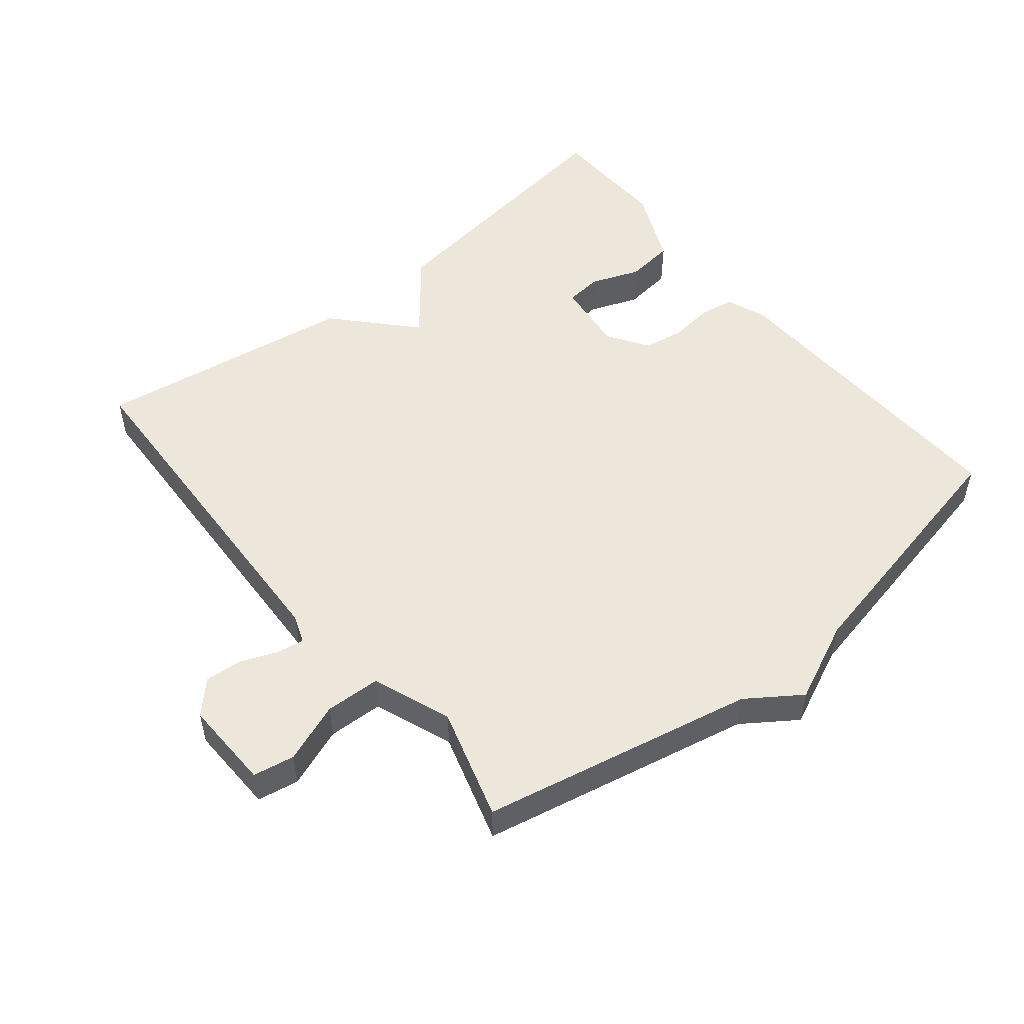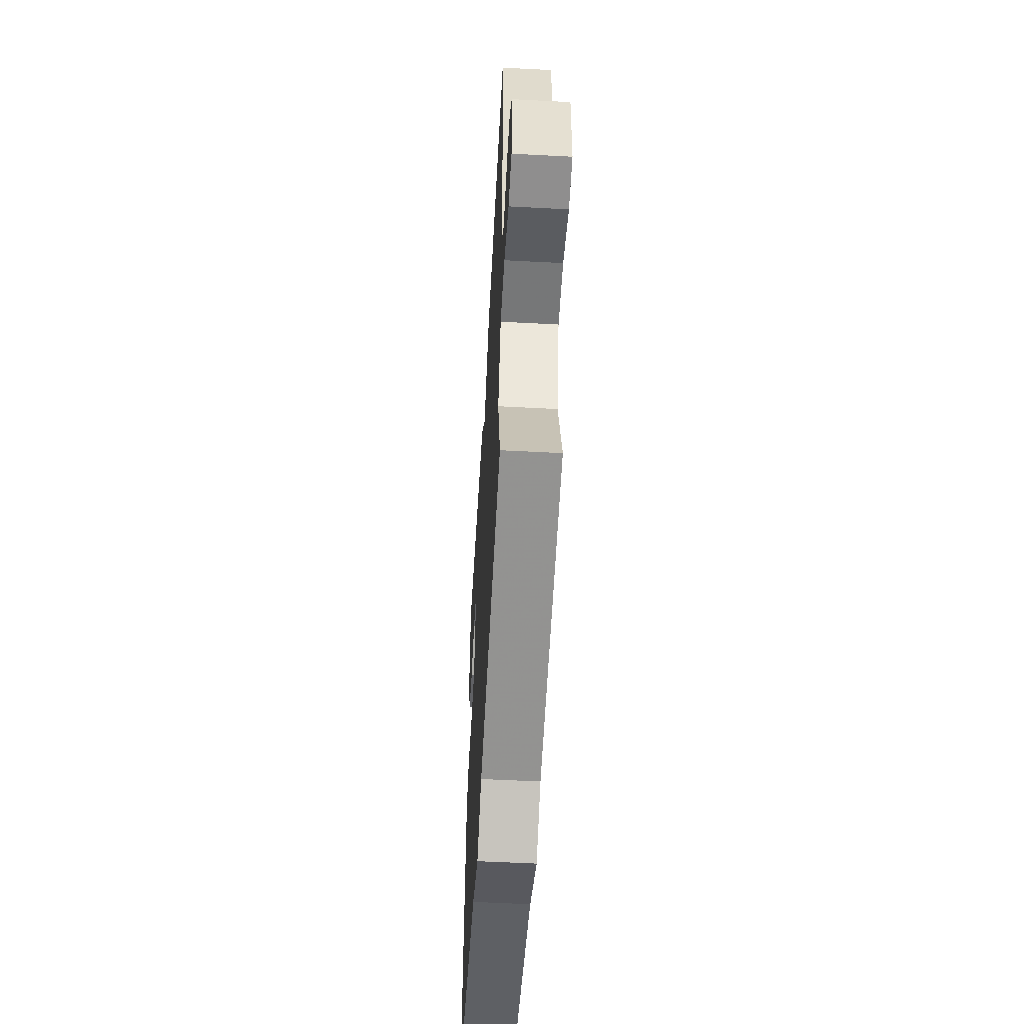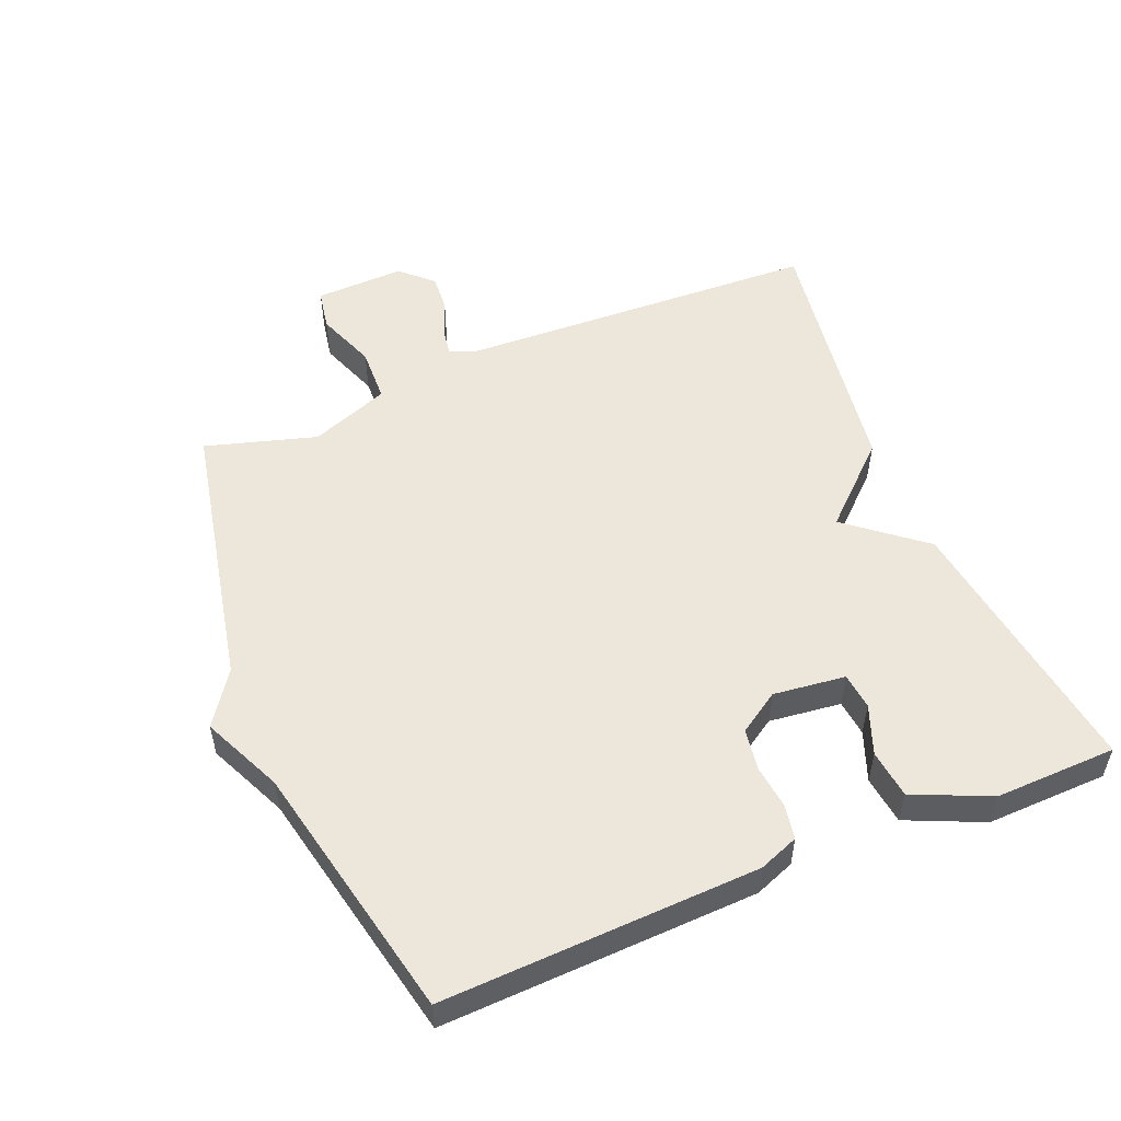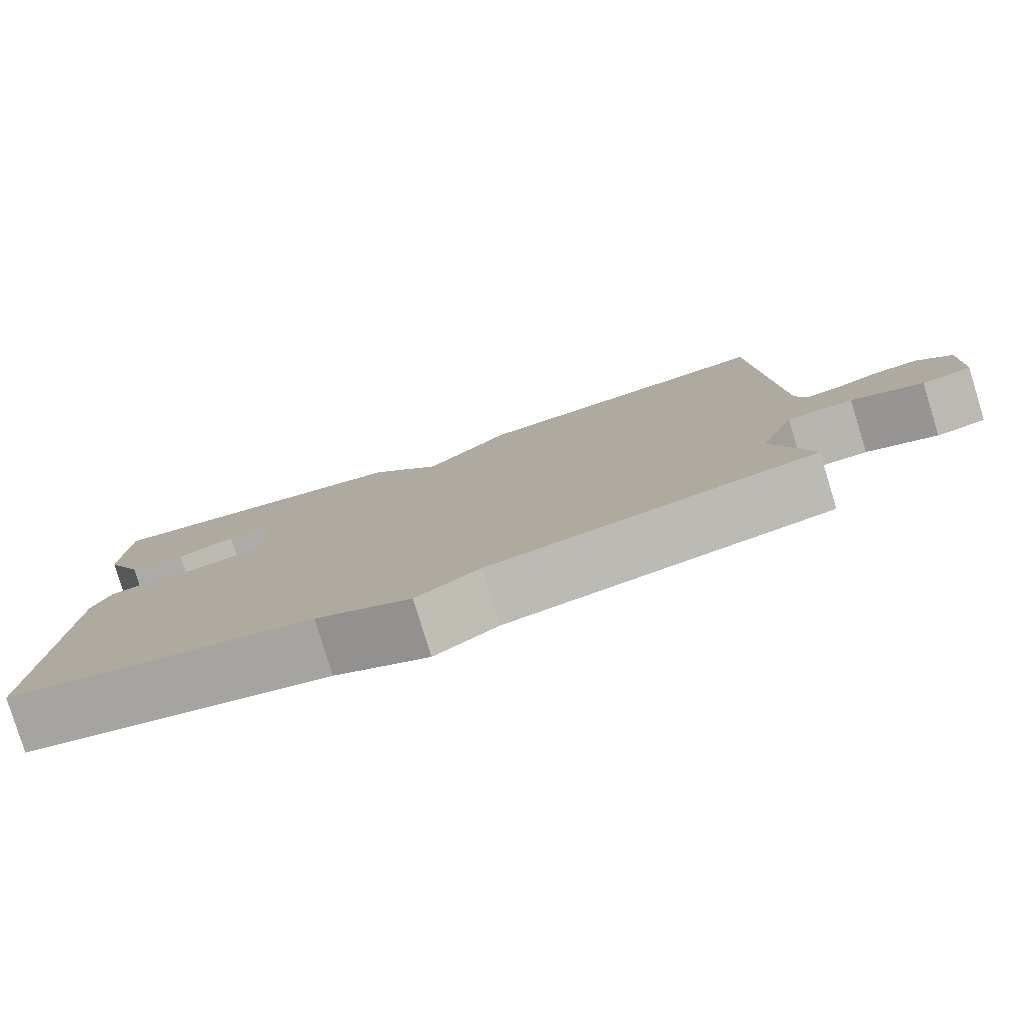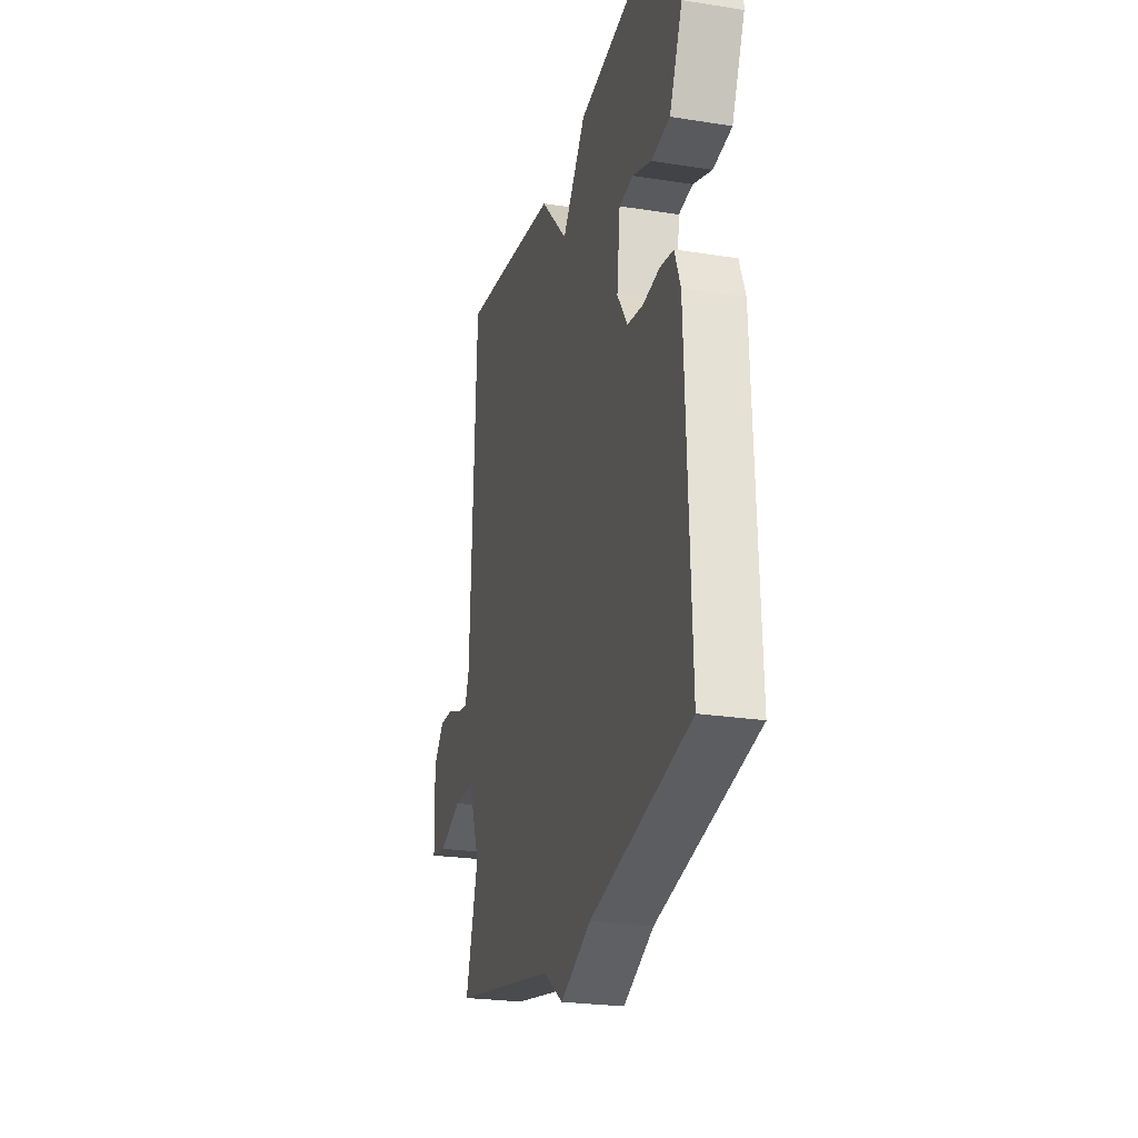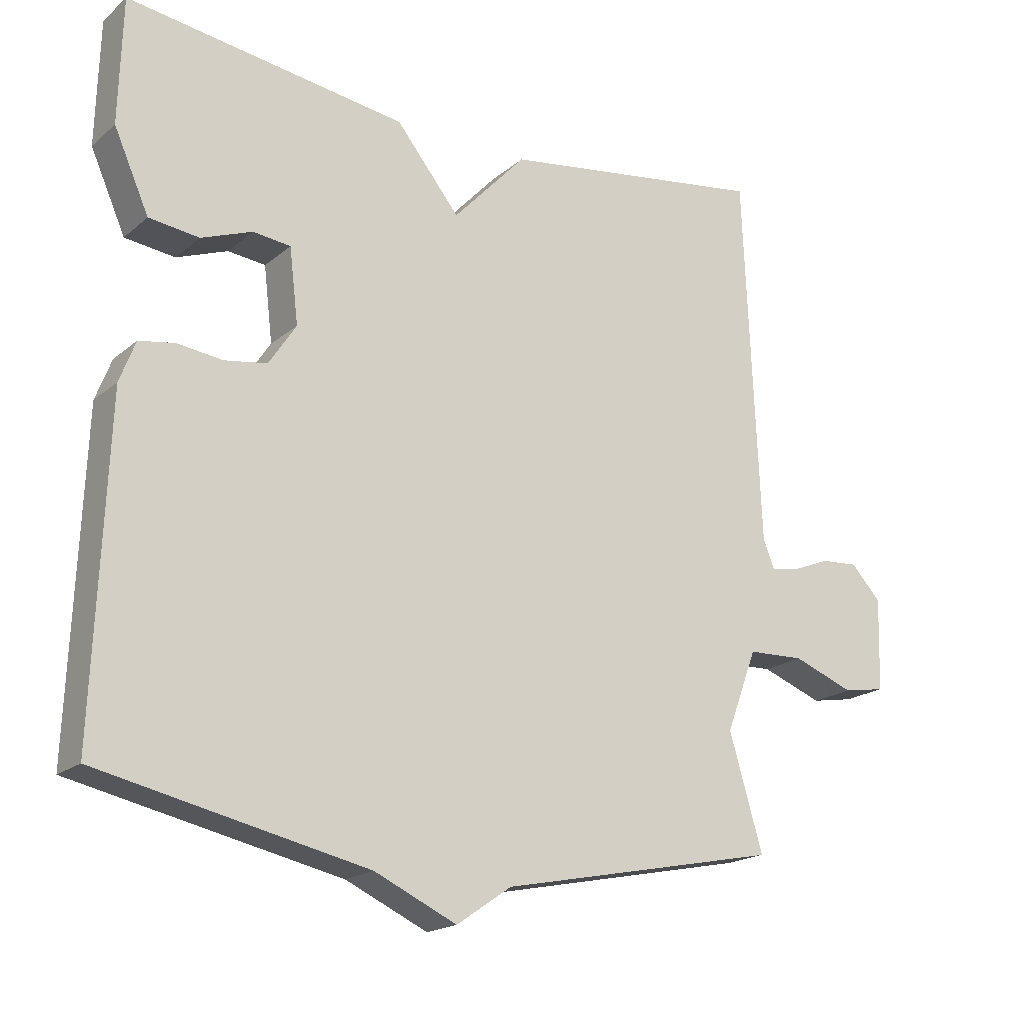
<metadata>
{"format":"obj","ext":"obj","renderer":"f3d","projection":"perspective","resolution":1024,"background":"white","views":[{"elev":51.6,"azim":141.0,"up":"+Y"},{"elev":-54.9,"azim":86.8,"up":"+Z"},{"elev":53.2,"azim":-112.4,"up":"+Y"},{"elev":-80.0,"azim":17.1,"up":"+Z"},{"elev":-24.9,"azim":-104.4,"up":"+Z"},{"elev":-18.9,"azim":-33.5,"up":"+Z"}]}
</metadata>
<code>
v -0.5 0.07 0.5
v -0.092 0.07 0.442
v 0.001 0.07 0.327
v 0.108 0.07 0.442
v 0.5 0.07 0.5
v 0.523 0.07 -0.043
v 0.539 0.07 -0.085
v 0.581 0.07 -0.078
v 0.636 0.07 -0.056
v 0.691 0.07 -0.052
v 0.735 0.07 -0.099
v 0.731 0.07 -0.234
v 0.669 0.07 -0.245
v 0.579 0.07 -0.211
v 0.496 0.07 -0.214
v 0.451 0.07 -0.333
v 0.5 0.07 -0.5
v 0.09 0.07 -0.584
v 0.01 0.07 -0.639
v -0.11 0.07 -0.584
v -0.5 0.07 -0.5
v -0.482 0.07 -0.026
v -0.459 0.07 0.034
v -0.407 0.07 0.043
v -0.341 0.07 0.035
v -0.279 0.07 0.045
v -0.239 0.07 0.106
v -0.252 0.07 0.215
v -0.307 0.07 0.221
v -0.381 0.07 0.193
v -0.454 0.07 0.202
v -0.505 0.07 0.317
v -0.5 0 0.5
v -0.092 0 0.442
v 0.001 0 0.327
v 0.108 0 0.442
v 0.5 0 0.5
v 0.523 0 -0.043
v 0.539 0 -0.085
v 0.581 0 -0.078
v 0.636 0 -0.056
v 0.691 0 -0.052
v 0.735 0 -0.099
v 0.731 0 -0.234
v 0.669 0 -0.245
v 0.579 0 -0.211
v 0.496 0 -0.214
v 0.451 0 -0.333
v 0.5 0 -0.5
v 0.09 0 -0.584
v 0.01 0 -0.639
v -0.11 0 -0.584
v -0.5 0 -0.5
v -0.482 0 -0.026
v -0.459 0 0.034
v -0.407 0 0.043
v -0.341 0 0.035
v -0.279 0 0.045
v -0.239 0 0.106
v -0.252 0 0.215
v -0.307 0 0.221
v -0.381 0 0.193
v -0.454 0 0.202
v -0.505 0 0.317
f 32 1 2
f 31 32 2
f 30 31 2
f 29 30 2
f 28 29 2 3
f 27 28 3
f 26 27 3
f 23 24 25
f 22 23 25
f 21 22 25
f 20 21 25
f 20 25 26
f 19 20 26
f 18 19 26
f 18 26 3
f 17 18 3
f 16 17 3
f 12 13 14
f 11 12 14
f 10 11 14
f 9 10 14
f 8 9 14
f 7 8 14 15
f 16 3 4
f 15 16 4
f 7 15 4
f 6 7 4
f 4 5 6
f 34 33 64
f 34 64 63
f 34 63 62
f 34 62 61
f 35 34 61 60
f 35 60 59
f 35 59 58
f 57 56 55
f 57 55 54
f 57 54 53
f 57 53 52
f 58 57 52
f 58 52 51
f 58 51 50
f 35 58 50
f 35 50 49
f 35 49 48
f 46 45 44
f 46 44 43
f 46 43 42
f 46 42 41
f 46 41 40
f 47 46 40 39
f 36 35 48
f 36 48 47
f 36 47 39
f 36 39 38
f 38 37 36
f 1 33 34 2
f 2 34 35 3
f 3 35 36 4
f 4 36 37 5
f 5 37 38 6
f 6 38 39 7
f 7 39 40 8
f 8 40 41 9
f 9 41 42 10
f 10 42 43 11
f 11 43 44 12
f 12 44 45 13
f 13 45 46 14
f 14 46 47 15
f 15 47 48 16
f 16 48 49 17
f 17 49 50 18
f 18 50 51 19
f 19 51 52 20
f 20 52 53 21
f 21 53 54 22
f 22 54 55 23
f 23 55 56 24
f 24 56 57 25
f 25 57 58 26
f 26 58 59 27
f 27 59 60 28
f 28 60 61 29
f 29 61 62 30
f 30 62 63 31
f 31 63 64 32
f 32 64 33 1

</code>
